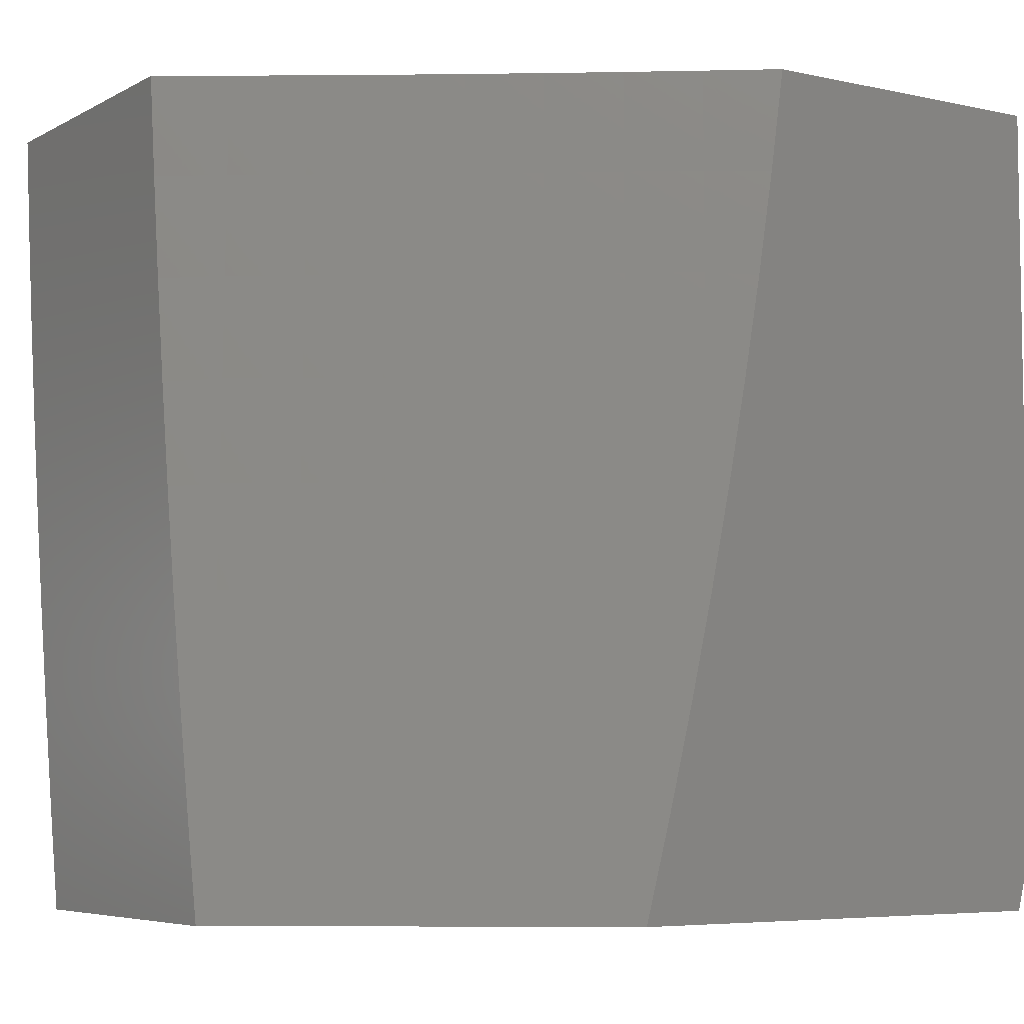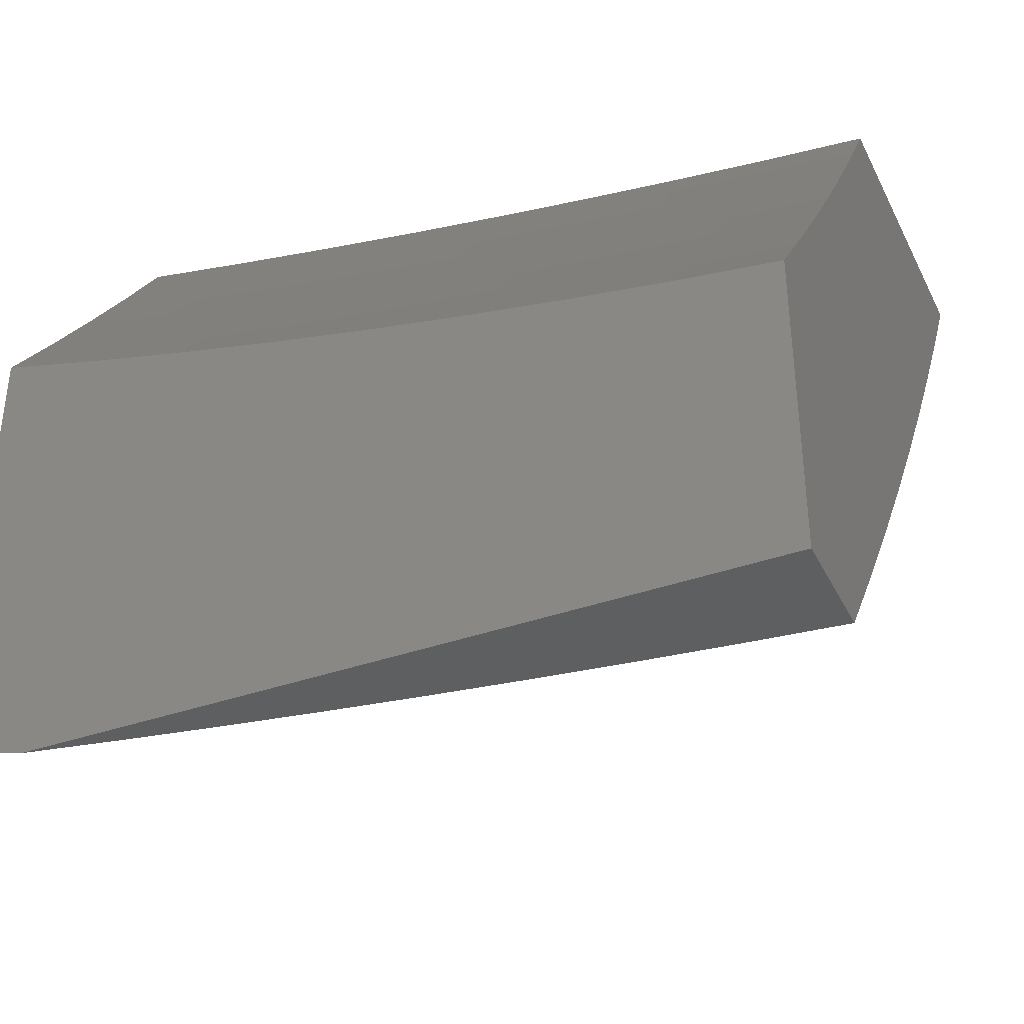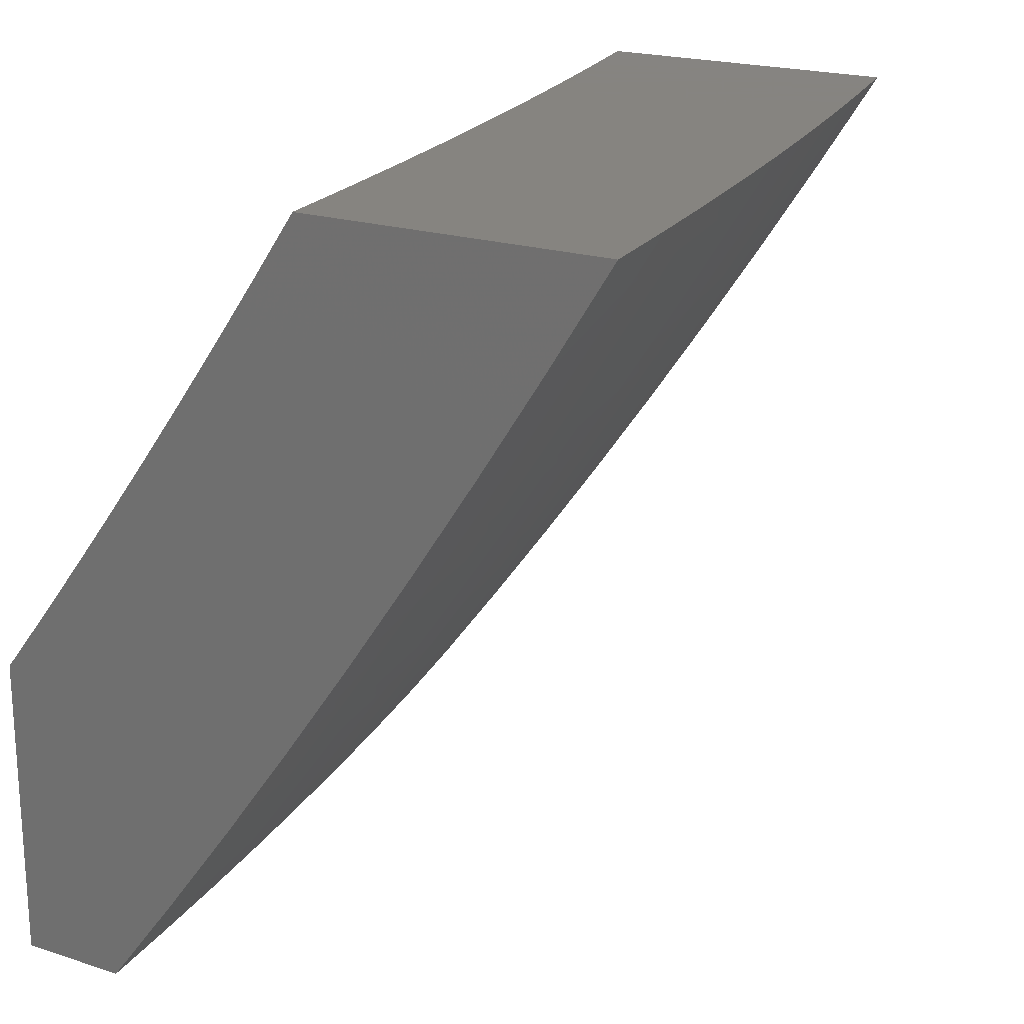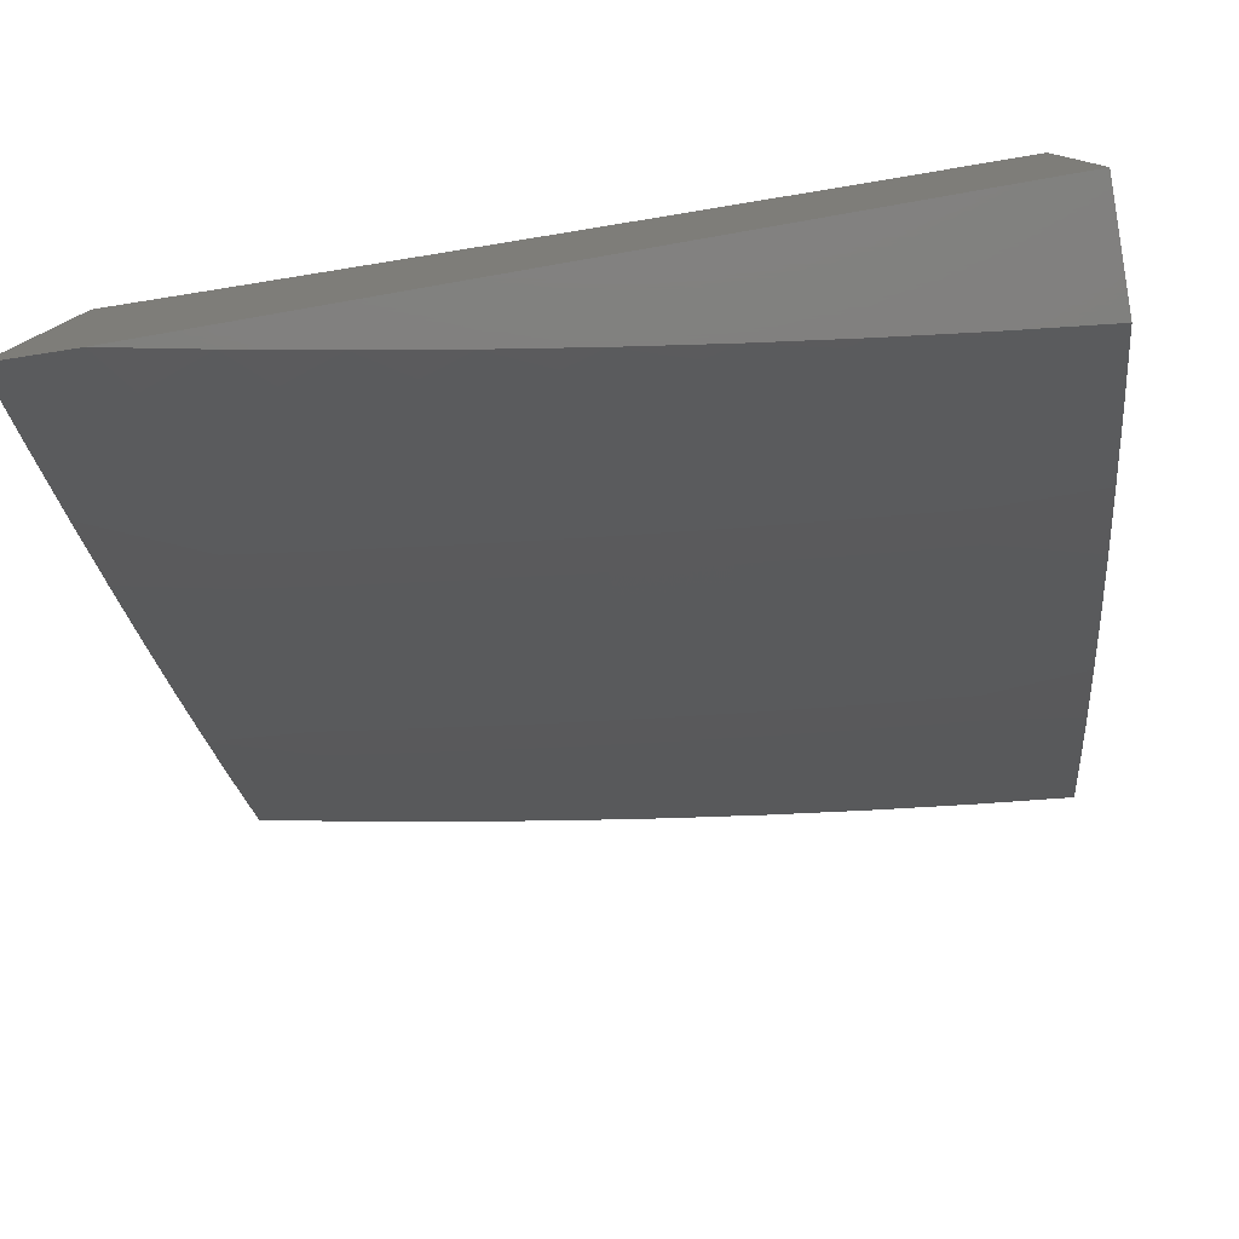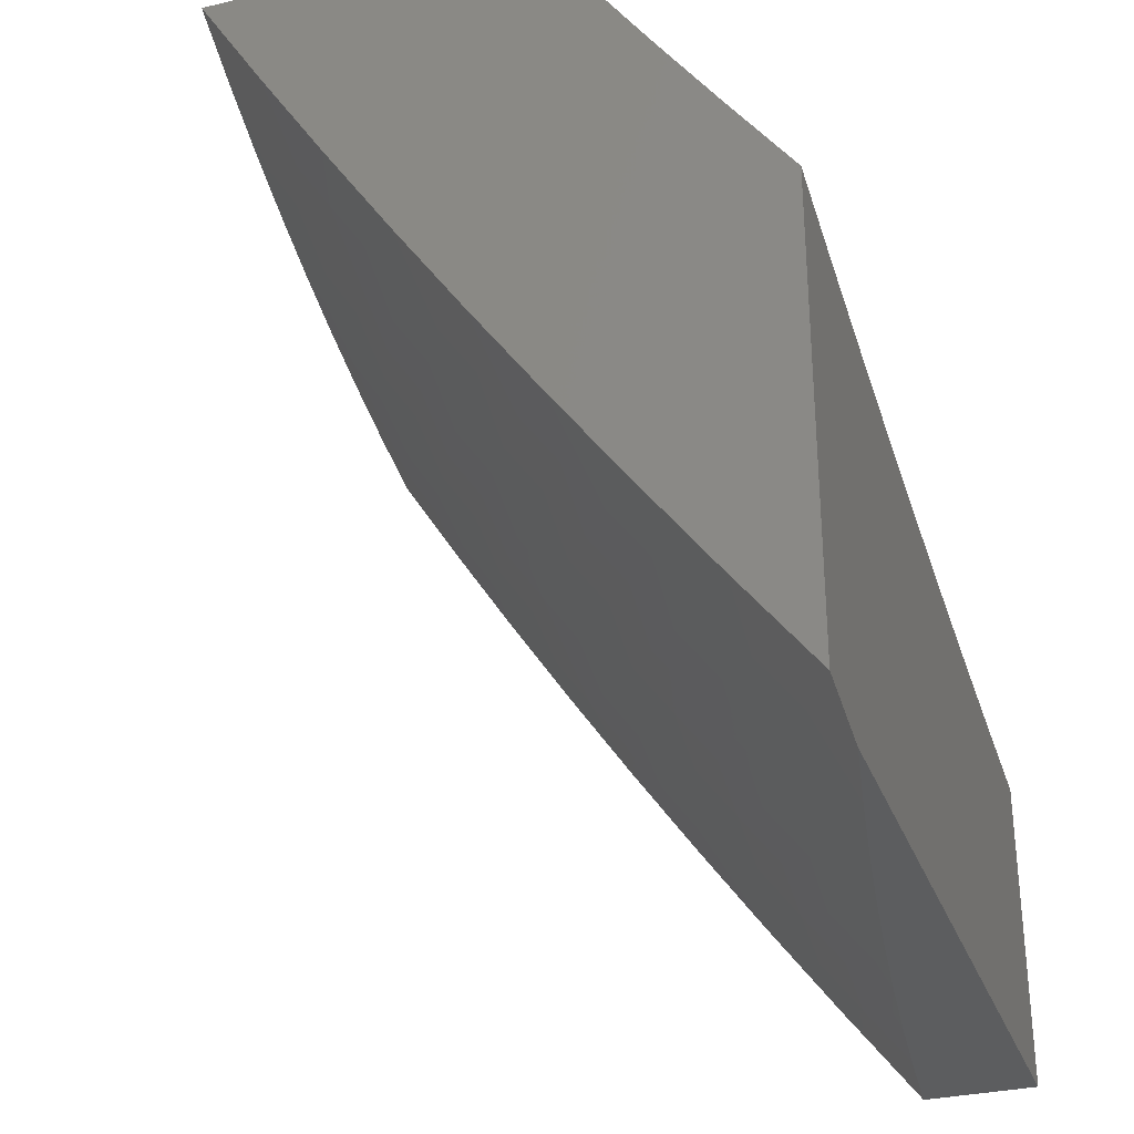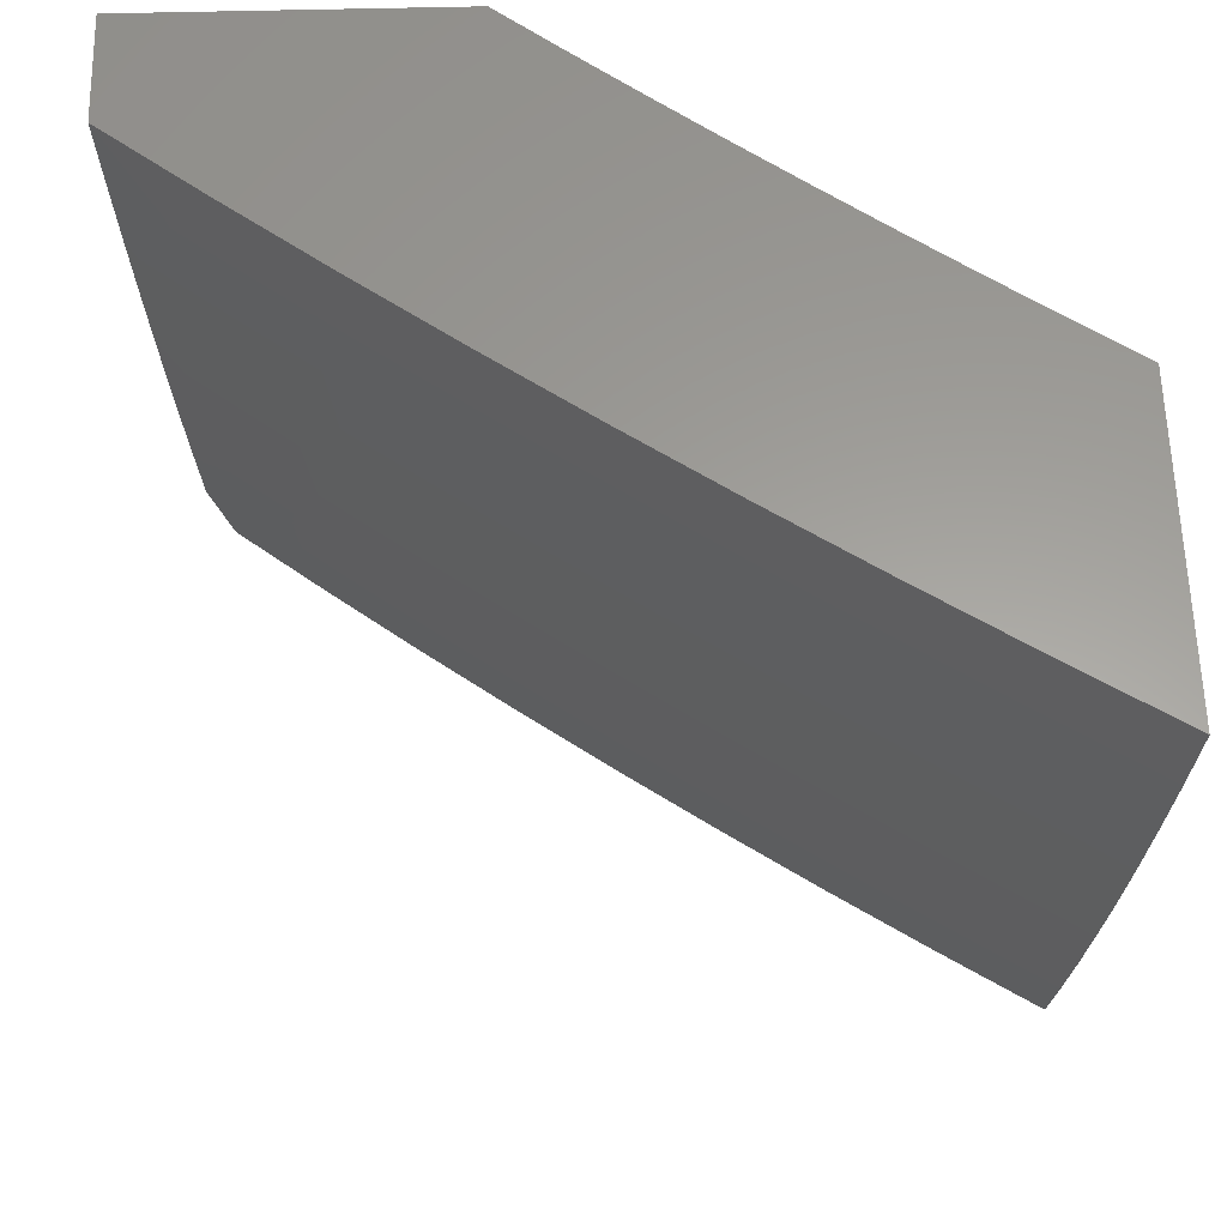
<metadata>
{"format":"stl","ext":"stl","renderer":"f3d","projection":"perspective","resolution":1024,"background":"white","views":[{"elev":-5.9,"azim":-123.4,"up":"+Z"},{"elev":-38.2,"azim":-66.0,"up":"+Y"},{"elev":20.6,"azim":30.3,"up":"+Y"},{"elev":-79.3,"azim":-80.1,"up":"+Y"},{"elev":-31.3,"azim":-161.4,"up":"+Y"},{"elev":60.8,"azim":88.6,"up":"+Z"}]}
</metadata>
<code>
# stl→obj: 214 verts, 424 faces
v 9.218 -6.103 -2
v 9.246 -6.098 -1.874
v 9.289 -6 -2
v 9.299 -6.021 -1.874
v 9.313 -6 -1.876
v 9.315 -6.032 -1.748
v 9.336 -6 -1.751
v 9.33 -6.041 -1.623
v 9.357 -6 -1.627
v 9.377 -6 -1.502
v 9.343 -6.05 -1.498
v 9.356 -6.058 -1.373
v 9.29 -6.128 -1.498
v 9.303 -6.136 -1.373
v 9.237 -6.205 -1.498
v 9.249 -6.213 -1.373
v 9.182 -6.281 -1.498
v 9.195 -6.29 -1.373
v 9.127 -6.358 -1.498
v 9.14 -6.366 -1.373
v 9.072 -6.433 -1.498
v 9.084 -6.442 -1.373
v 9.015 -6.509 -1.498
v 9.028 -6.517 -1.373
v 9 -6.553 -1.378
v 9 -6.575 -1.253
v 9.193 -6.175 -1.874
v 9.147 -6.205 -2
v 9.139 -6.251 -1.874
v 9.074 -6.306 -2
v 9.084 -6.327 -1.874
v 9.029 -6.403 -1.874
v 9.1 -6.338 -1.748
v 9.044 -6.414 -1.748
v 9.114 -6.348 -1.623
v 9.059 -6.424 -1.623
v 9 -6.407 -2
v 9 -6.44 -1.877
v 9 -6.472 -1.753
v 9 -6.501 -1.628
v 9.002 -6.499 -1.623
v 9 -6.528 -1.504
v 9 -6.596 -1.126
v 9.048 -6.533 -1.124
v 9.039 -6.525 -1.248
v 9.095 -6.45 -1.248
v 9.151 -6.374 -1.248
v 9.206 -6.298 -1.248
v 9.26 -6.221 -1.248
v 9.314 -6.143 -1.248
v 9.367 -6.066 -1.248
v 9.395 -6 -1.377
v 9 -6.614 -1
v 9.057 -6.539 -1
v 9.114 -6.463 -1
v 9.105 -6.457 -1.124
v 9.17 -6.387 -1
v 9.161 -6.381 -1.124
v 9.225 -6.311 -1
v 9.216 -6.305 -1.124
v 9.28 -6.234 -1
v 9.271 -6.228 -1.124
v 9.333 -6.156 -1
v 9.324 -6.15 -1.124
v 9.387 -6.078 -1
v 9.378 -6.072 -1.124
v 9.439 -6 -1
v 9.426 -6 -1.126
v 9.411 -6 -1.251
v 9.262 -6.109 -1.748
v 9.277 -6.119 -1.623
v 9.209 -6.186 -1.748
v 9.223 -6.196 -1.623
v 9.155 -6.262 -1.748
v 9.169 -6.272 -1.623
v 9 -7 -1.9
v 9 -6.974 -2
v 9.053 -6.939 -1.874
v 9.09 -6.856 -2
v 9.101 -6.875 -1.874
v 9.15 -6.81 -1.874
v 9.165 -6.821 -1.748
v 9.213 -6.756 -1.748
v 9.227 -6.767 -1.623
v 9.274 -6.701 -1.623
v 9.287 -6.711 -1.498
v 9.334 -6.645 -1.498
v 9.346 -6.654 -1.373
v 9.393 -6.588 -1.373
v 9.404 -6.595 -1.248
v 9.45 -6.529 -1.248
v 9.46 -6.536 -1.124
v 9.506 -6.469 -1.124
v 9.492 -6.509 -1
v 9.577 -6.383 -1
v 9.551 -6.402 -1.124
v 9.596 -6.335 -1.124
v 9.541 -6.395 -1.248
v 9.586 -6.328 -1.248
v 9.53 -6.388 -1.373
v 9.575 -6.321 -1.373
v 9.518 -6.38 -1.498
v 9.562 -6.313 -1.498
v 9.504 -6.371 -1.623
v 9.549 -6.304 -1.623
v 9.49 -6.361 -1.748
v 9.534 -6.294 -1.748
v 9.474 -6.351 -1.874
v 9.519 -6.284 -1.874
v 9.517 -6.25 -2
v 9.563 -6.217 -1.874
v 9.598 -6.126 -2
v 9.606 -6.149 -1.874
v 9.649 -6.082 -1.874
v 9.665 -6.092 -1.748
v 9.707 -6.024 -1.748
v 9.722 -6.033 -1.623
v 9.742 -6 -1.627
v 9.761 -6 -1.502
v 9.179 -6.737 -2
v 9.198 -6.745 -1.874
v 9.26 -6.691 -1.748
v 9.321 -6.636 -1.623
v 9.381 -6.579 -1.498
v 9.439 -6.521 -1.373
v 9.496 -6.462 -1.248
v 9.245 -6.68 -1.874
v 9.266 -6.617 -2
v 9.292 -6.615 -1.874
v 9.338 -6.549 -1.874
v 9.354 -6.56 -1.748
v 9.4 -6.494 -1.748
v 9.414 -6.504 -1.623
v 9.459 -6.437 -1.623
v 9.473 -6.446 -1.498
v 9.351 -6.496 -2
v 9.384 -6.483 -1.874
v 9.445 -6.428 -1.748
v 9.429 -6.417 -1.874
v 9.435 -6.373 -2
v 9.676 -6 -2
v 9.691 -6.014 -1.874
v 9.722 -6 -1.751
v 9.7 -6 -1.876
v 9.736 -6.042 -1.498
v 9.778 -6 -1.377
v 9.748 -6.05 -1.373
v 9.794 -6 -1.251
v 9.76 -6.057 -1.248
v 9.77 -6.063 -1.124
v 9.717 -6.125 -1.248
v 9.727 -6.131 -1.124
v 9.674 -6.193 -1.248
v 9.684 -6.199 -1.124
v 9.63 -6.261 -1.248
v 9.64 -6.267 -1.124
v 9.809 -6 -1.126
v 9.821 -6 -1
v 9.742 -6.129 -1
v 9.66 -6.257 -1
v 9.405 -6.634 -1
v 9.414 -6.602 -1.124
v 9.357 -6.662 -1.248
v 9.299 -6.719 -1.373
v 9.24 -6.776 -1.498
v 9.179 -6.832 -1.623
v 9.116 -6.886 -1.748
v 9.367 -6.669 -1.124
v 9.317 -6.757 -1
v 9.32 -6.734 -1.124
v 9.272 -6.8 -1.124
v 9.262 -6.793 -1.248
v 9.214 -6.858 -1.248
v 9.203 -6.85 -1.373
v 9.155 -6.915 -1.373
v 9.143 -6.906 -1.498
v 9.094 -6.971 -1.498
v 9.081 -6.961 -1.623
v 9.061 -7 -1.564
v 9.042 -7 -1.677
v 9.227 -6.879 -1
v 9.224 -6.865 -1.124
v 9.166 -6.923 -1.248
v 9.106 -6.979 -1.373
v 9.078 -7 -1.452
v 9.175 -6.93 -1.124
v 9.136 -7 -1
v 9.123 -7 -1.113
v 9.126 -6.995 -1.124
v 9.11 -7 -1.226
v 9.116 -6.988 -1.248
v 9.095 -7 -1.339
v 9.067 -6.95 -1.748
v 9.022 -7 -1.789
v 9.13 -6.896 -1.623
v 9.192 -6.841 -1.498
v 9.252 -6.785 -1.373
v 9.31 -6.727 -1.248
v 9.307 -6.626 -1.748
v 9.368 -6.57 -1.623
v 9.427 -6.513 -1.498
v 9.485 -6.455 -1.373
v 9.578 -6.227 -1.748
v 9.622 -6.16 -1.748
v 9.593 -6.237 -1.623
v 9.637 -6.169 -1.623
v 9.68 -6.101 -1.623
v 9.607 -6.245 -1.498
v 9.65 -6.178 -1.498
v 9.693 -6.11 -1.498
v 9.619 -6.253 -1.373
v 9.663 -6.186 -1.373
v 9.706 -6.118 -1.373
v 9 -7 -1
f 1 2 3
f 3 2 4
f 3 4 5
f 5 4 6
f 5 6 7
f 7 6 8
f 7 8 9
f 9 8 10
f 10 8 11
f 10 11 12
f 12 11 13
f 12 13 14
f 14 13 15
f 14 15 16
f 16 15 17
f 16 17 18
f 18 17 19
f 18 19 20
f 20 19 21
f 20 21 22
f 22 21 23
f 22 23 24
f 24 23 25
f 24 25 26
f 2 1 27
f 27 1 28
f 27 28 29
f 29 28 30
f 29 30 31
f 31 30 32
f 31 32 33
f 33 32 34
f 33 34 35
f 35 34 36
f 35 36 19
f 19 36 21
f 30 37 32
f 32 37 38
f 32 38 34
f 34 38 39
f 34 39 36
f 36 39 40
f 36 40 41
f 41 40 42
f 41 42 23
f 23 42 25
f 43 44 26
f 26 44 45
f 26 45 24
f 24 45 46
f 24 46 22
f 22 46 47
f 22 47 20
f 20 47 48
f 20 48 18
f 18 48 49
f 18 49 16
f 16 49 50
f 16 50 14
f 14 50 51
f 14 51 12
f 12 51 52
f 12 52 10
f 53 54 43
f 43 54 44
f 54 55 44
f 44 55 56
f 44 56 45
f 45 56 46
f 55 57 56
f 56 57 58
f 56 58 46
f 46 58 47
f 57 59 58
f 58 59 60
f 58 60 47
f 47 60 48
f 59 61 60
f 60 61 62
f 60 62 48
f 48 62 49
f 61 63 62
f 62 63 64
f 62 64 49
f 49 64 50
f 63 65 64
f 64 65 66
f 64 66 50
f 50 66 51
f 67 68 65
f 65 68 66
f 68 69 66
f 66 69 51
f 69 52 51
f 4 2 6
f 6 2 70
f 6 70 8
f 8 70 71
f 8 71 11
f 11 71 13
f 71 70 72
f 72 70 27
f 72 27 29
f 13 71 73
f 73 71 72
f 73 72 74
f 74 72 29
f 74 29 31
f 13 73 15
f 15 73 75
f 15 75 17
f 17 75 35
f 17 35 19
f 75 73 74
f 70 2 27
f 31 33 74
f 74 33 75
f 33 35 75
f 41 23 21
f 21 36 41
f 76 77 78
f 78 77 79
f 78 79 80
f 80 79 81
f 80 81 82
f 82 81 83
f 82 83 84
f 84 83 85
f 84 85 86
f 86 85 87
f 86 87 88
f 88 87 89
f 88 89 90
f 90 89 91
f 90 91 92
f 92 91 93
f 92 93 94
f 94 93 95
f 95 93 96
f 95 96 97
f 97 96 98
f 97 98 99
f 99 98 100
f 99 100 101
f 101 100 102
f 101 102 103
f 103 102 104
f 103 104 105
f 105 104 106
f 105 106 107
f 107 106 108
f 107 108 109
f 109 108 110
f 109 110 111
f 111 110 112
f 111 112 113
f 113 112 114
f 113 114 115
f 115 114 116
f 115 116 117
f 117 116 118
f 117 118 119
f 79 120 81
f 81 120 121
f 81 121 83
f 83 121 122
f 83 122 85
f 85 122 123
f 85 123 87
f 87 123 124
f 87 124 89
f 89 124 125
f 89 125 91
f 91 125 126
f 91 126 93
f 93 126 96
f 121 120 127
f 127 120 128
f 127 128 129
f 129 128 130
f 129 130 131
f 131 130 132
f 131 132 133
f 133 132 134
f 133 134 135
f 135 134 102
f 135 102 100
f 128 136 130
f 130 136 137
f 130 137 132
f 132 137 138
f 132 138 134
f 134 138 104
f 134 104 102
f 137 136 139
f 139 136 140
f 139 140 108
f 108 140 110
f 112 141 114
f 114 141 142
f 114 142 116
f 116 142 143
f 116 143 118
f 141 144 142
f 142 144 143
f 117 119 145
f 145 119 146
f 145 146 147
f 147 146 148
f 147 148 149
f 149 148 150
f 149 150 151
f 151 150 152
f 151 152 153
f 153 152 154
f 153 154 155
f 155 154 156
f 155 156 99
f 99 156 97
f 148 157 150
f 150 157 158
f 150 158 159
f 160 154 159
f 159 154 152
f 159 152 150
f 95 97 160
f 160 97 156
f 160 156 154
f 94 161 92
f 92 161 162
f 92 162 90
f 90 162 163
f 90 163 88
f 88 163 164
f 88 164 86
f 86 164 165
f 86 165 84
f 84 165 166
f 84 166 82
f 82 166 167
f 82 167 80
f 80 167 78
f 162 161 168
f 168 161 169
f 168 169 170
f 170 169 171
f 170 171 172
f 172 171 173
f 172 173 174
f 174 173 175
f 174 175 176
f 176 175 177
f 176 177 178
f 178 177 179
f 178 179 180
f 169 181 171
f 171 181 182
f 171 182 173
f 173 182 183
f 173 183 175
f 175 183 184
f 175 184 177
f 177 184 185
f 177 185 179
f 182 181 186
f 186 181 187
f 186 187 188
f 186 188 189
f 189 188 190
f 189 190 191
f 191 190 192
f 191 192 184
f 184 192 185
f 178 180 193
f 193 180 194
f 193 194 78
f 78 194 76
f 78 167 193
f 193 167 195
f 193 195 178
f 178 195 176
f 186 189 191
f 186 191 183
f 183 191 184
f 195 167 166
f 176 195 196
f 196 195 166
f 196 166 165
f 176 196 174
f 174 196 197
f 174 197 172
f 172 197 198
f 172 198 170
f 170 198 168
f 197 196 165
f 186 183 182
f 198 197 164
f 164 197 165
f 129 199 127
f 127 199 122
f 127 122 121
f 122 199 123
f 123 199 200
f 123 200 124
f 124 200 201
f 124 201 125
f 125 201 202
f 125 202 126
f 126 202 98
f 126 98 96
f 200 199 131
f 131 199 129
f 198 164 163
f 162 168 163
f 163 168 198
f 200 131 133
f 200 133 201
f 201 133 135
f 201 135 202
f 202 135 100
f 202 100 98
f 108 106 139
f 139 106 138
f 139 138 137
f 106 104 138
f 107 109 203
f 203 109 111
f 203 111 204
f 204 111 113
f 204 113 115
f 105 107 205
f 205 107 203
f 205 203 206
f 206 203 204
f 206 204 207
f 207 204 115
f 207 115 117
f 103 105 208
f 208 105 205
f 208 205 209
f 209 205 206
f 209 206 210
f 210 206 207
f 210 207 145
f 145 207 117
f 101 103 211
f 211 103 208
f 211 208 212
f 212 208 209
f 212 209 213
f 213 209 210
f 213 210 147
f 147 210 145
f 99 101 155
f 155 101 211
f 155 211 153
f 153 211 212
f 153 212 151
f 151 212 213
f 151 213 149
f 149 213 147
f 53 43 214
f 214 43 26
f 214 26 76
f 76 26 25
f 76 25 42
f 42 40 76
f 76 40 77
f 77 40 39
f 77 39 38
f 38 37 77
f 30 128 37
f 37 128 120
f 37 120 79
f 128 30 136
f 136 30 28
f 136 28 1
f 136 1 140
f 140 1 3
f 140 3 110
f 110 3 112
f 112 3 141
f 79 77 37
f 65 160 67
f 67 160 159
f 67 159 158
f 160 65 95
f 95 65 63
f 95 63 61
f 95 61 94
f 94 61 59
f 94 59 161
f 161 59 57
f 161 57 55
f 161 55 169
f 169 55 54
f 169 54 181
f 181 54 53
f 181 53 187
f 187 53 214
f 76 194 214
f 214 194 180
f 214 180 179
f 179 185 214
f 214 185 192
f 214 192 190
f 190 188 214
f 214 188 187
f 3 5 141
f 141 5 7
f 141 7 144
f 144 7 9
f 144 9 143
f 143 9 10
f 143 10 118
f 118 10 52
f 118 52 119
f 119 52 69
f 119 69 146
f 146 69 68
f 146 68 148
f 148 68 67
f 148 67 157
f 157 67 158

</code>
